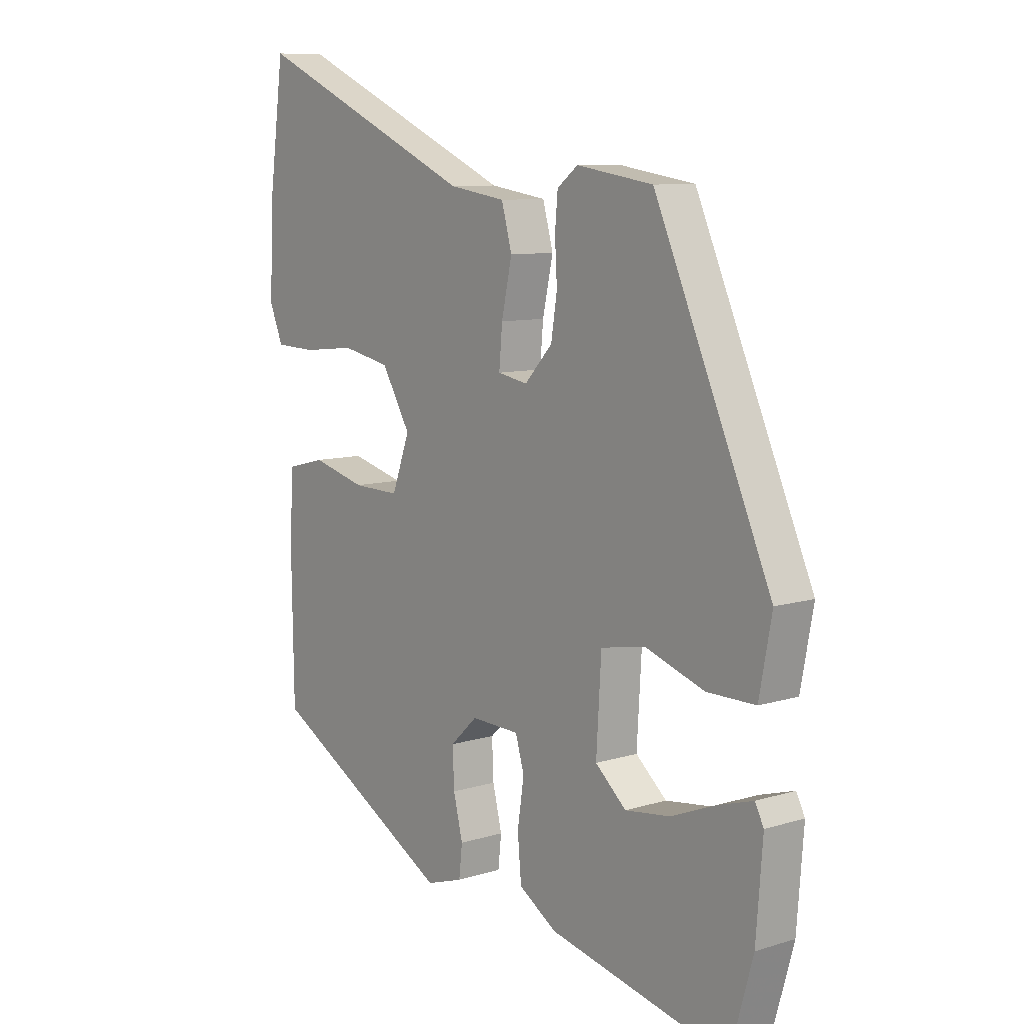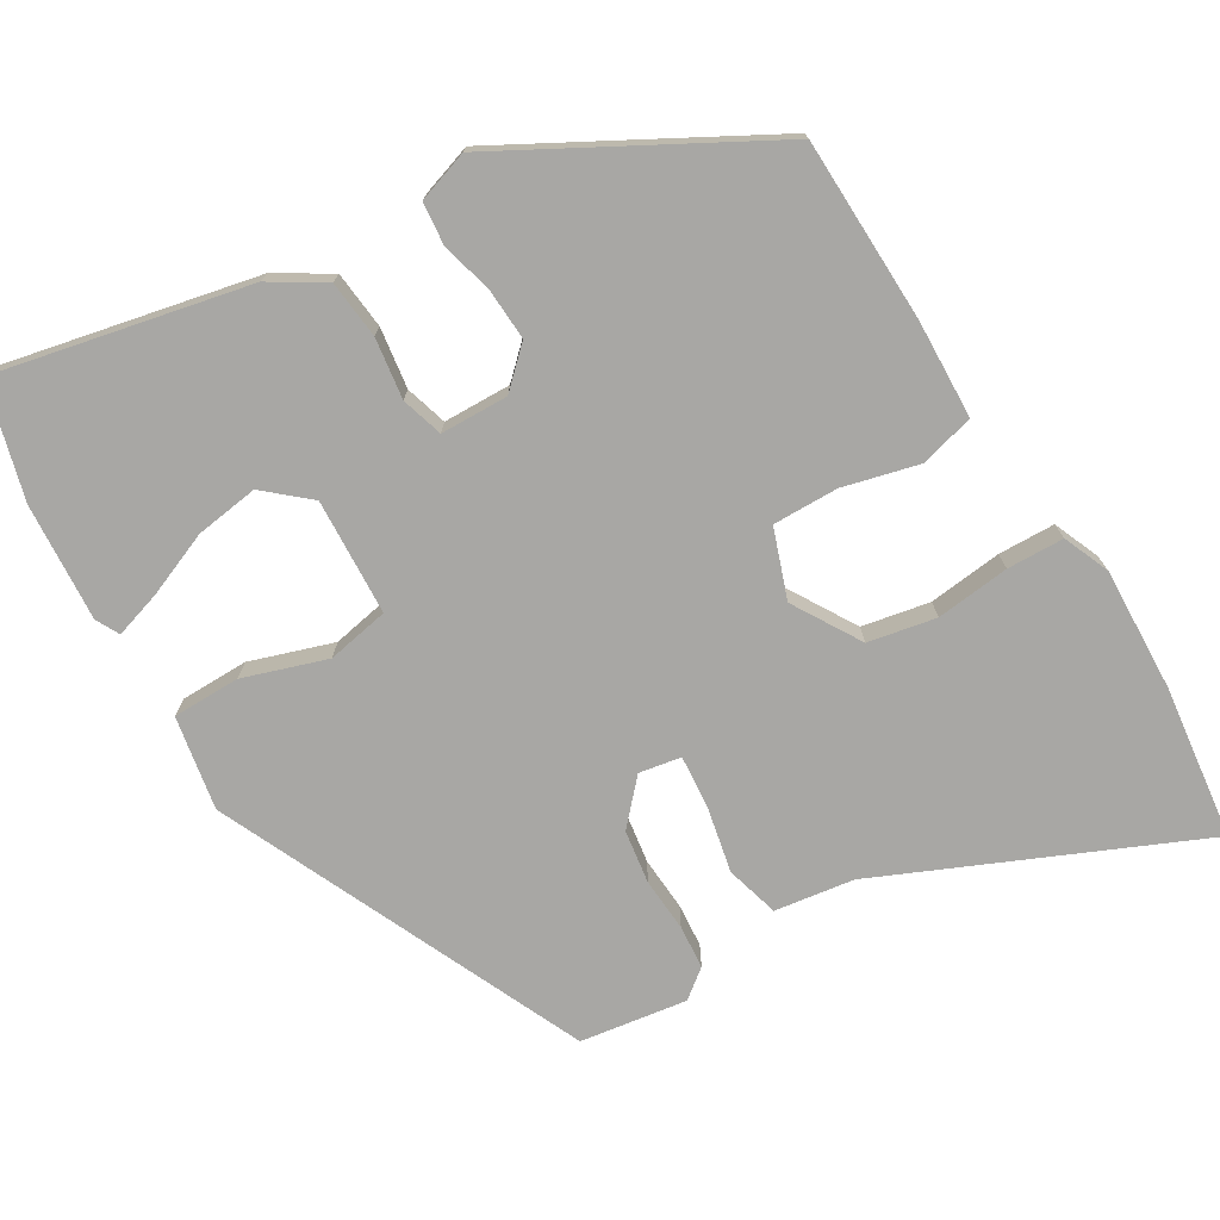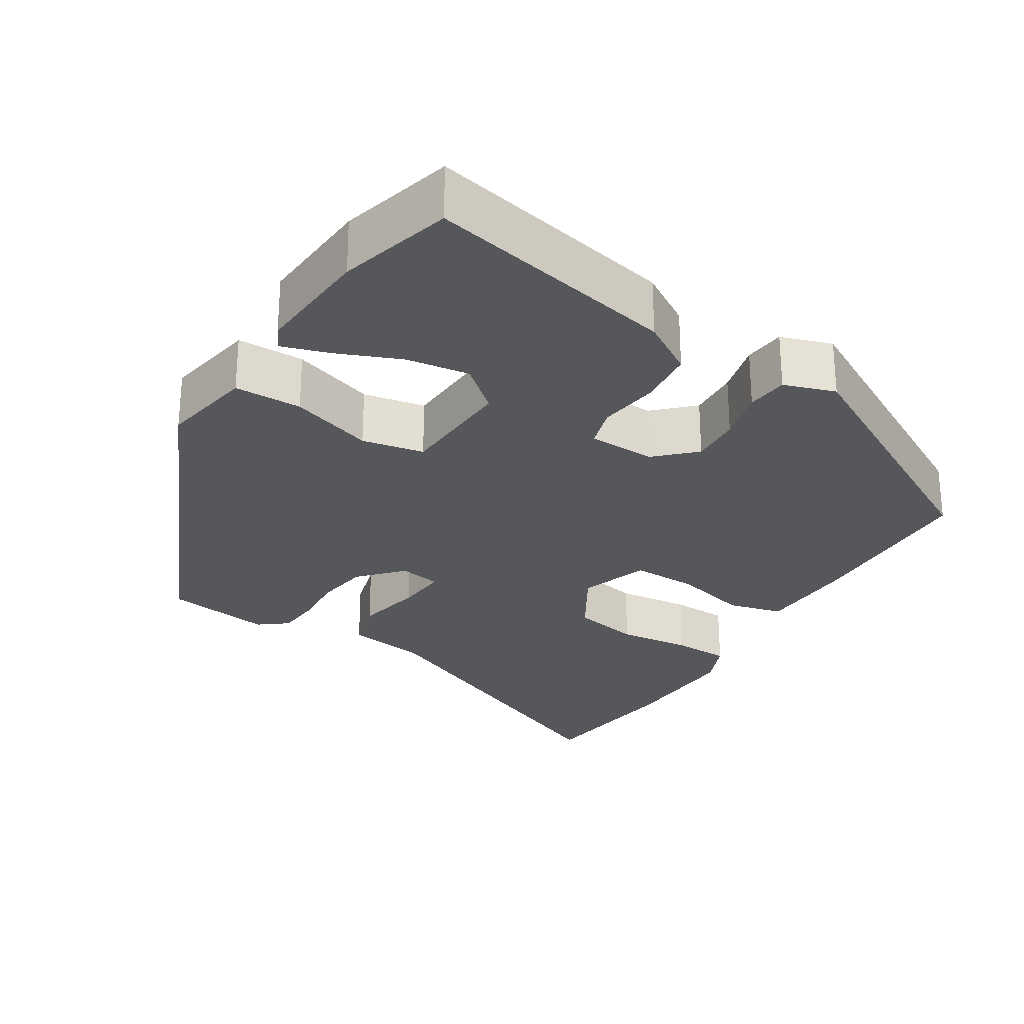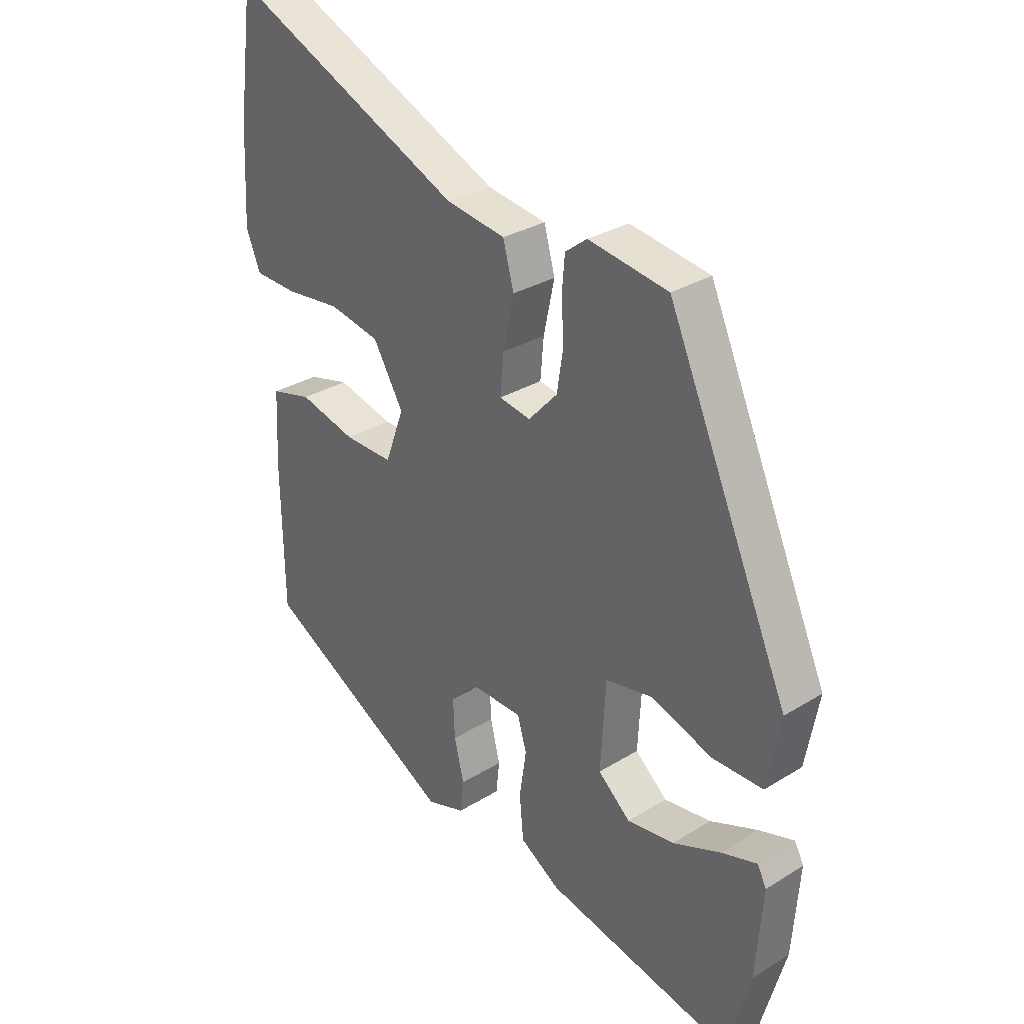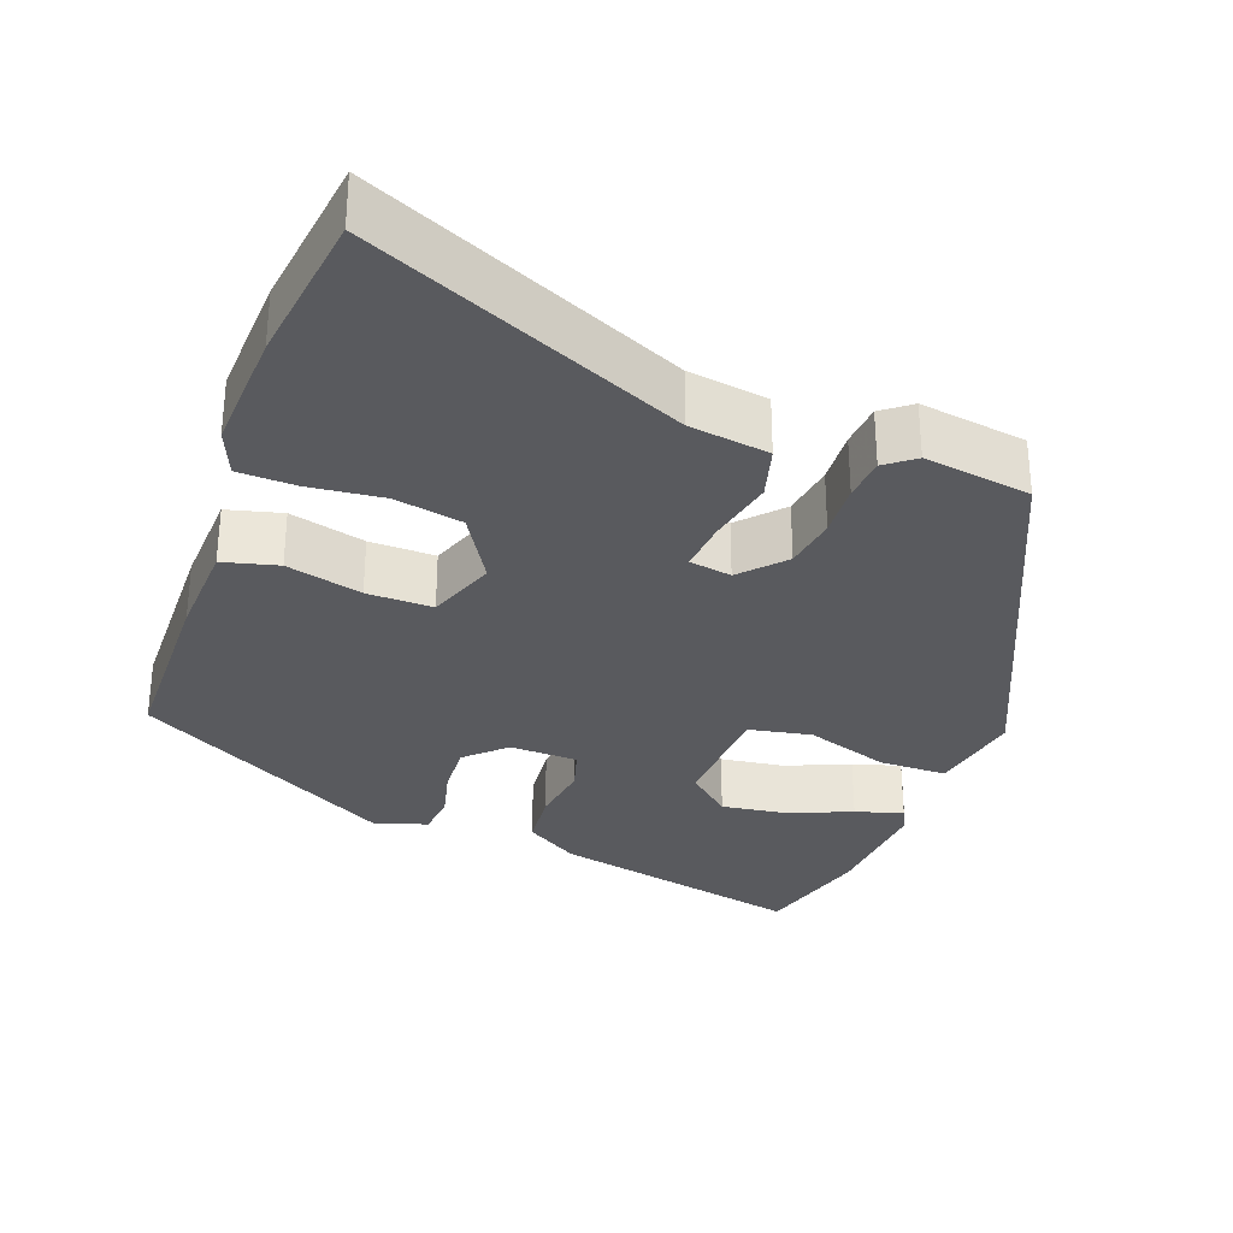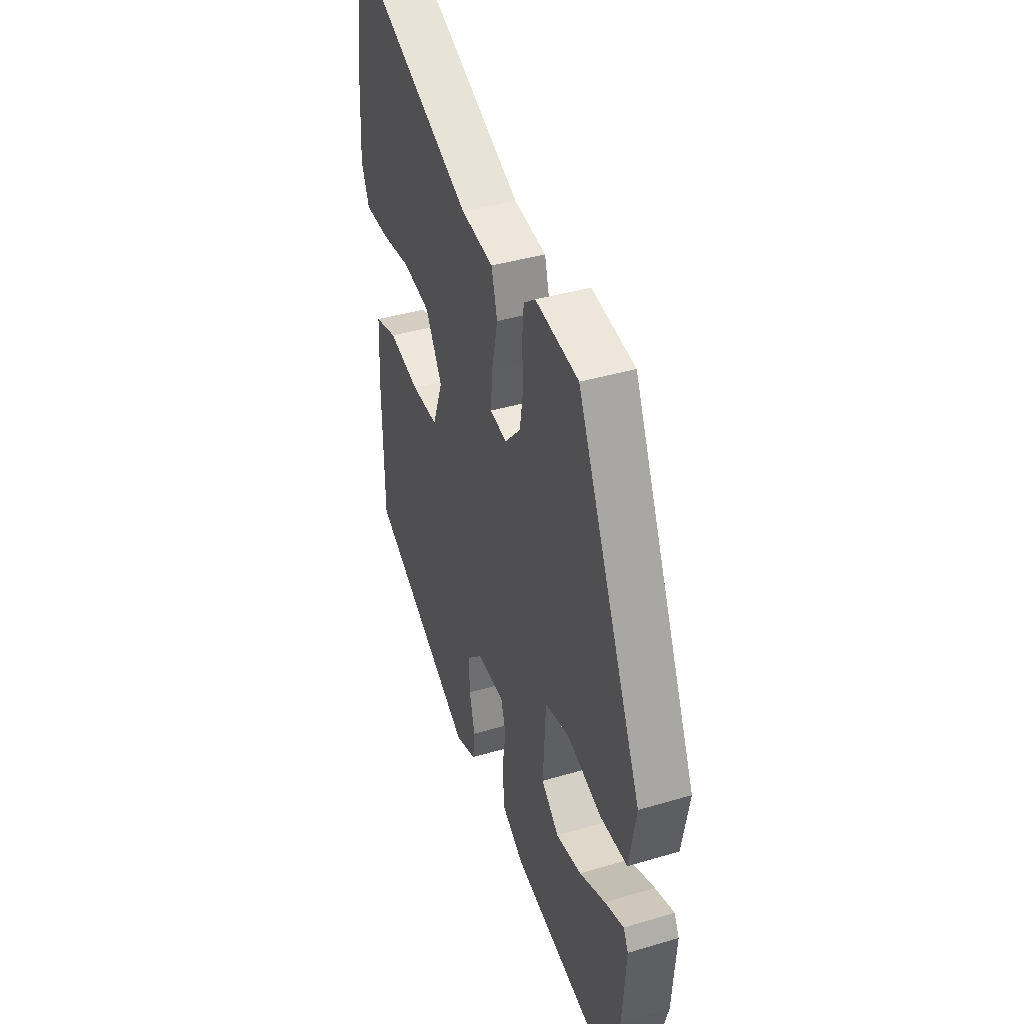
<metadata>
{"format":"obj","ext":"obj","renderer":"f3d","projection":"perspective","resolution":1024,"background":"white","views":[{"elev":9.1,"azim":50.9,"up":"+Z"},{"elev":-74.6,"azim":-148.6,"up":"+Y"},{"elev":-27.4,"azim":148.7,"up":"+Y"},{"elev":30.1,"azim":48.0,"up":"+Z"},{"elev":-31.3,"azim":-19.9,"up":"+Y"},{"elev":39.5,"azim":69.7,"up":"+Z"}]}
</metadata>
<code>
v -0.468 0.07 -0.328
v -0.472 0.07 -0.086
v -0.466 0.07 0.043
v -0.394 0.07 0.061
v -0.295 0.07 0.035
v -0.209 0.07 0.033
v -0.176 0.07 0.123
v -0.229 0.07 0.213
v -0.318 0.07 0.231
v -0.415 0.07 0.221
v -0.49 0.07 0.224
v -0.515 0.07 0.285
v -0.507 0.07 0.447
v -0.48 0.07 0.649
v -0.07 0.07 0.464
v 0.034 0.07 0.448
v 0.053 0.07 0.378
v 0.034 0.07 0.29
v 0.028 0.07 0.222
v 0.083 0.07 0.212
v 0.134 0.07 0.267
v 0.145 0.07 0.337
v 0.141 0.07 0.408
v 0.146 0.07 0.465
v 0.184 0.07 0.494
v 0.324 0.07 0.472
v 0.538 0.07 -0.012
v 0.515 0.07 -0.135
v 0.426 0.07 -0.135
v 0.317 0.07 -0.098
v 0.235 0.07 -0.113
v 0.226 0.07 -0.266
v 0.283 0.07 -0.316
v 0.366 0.07 -0.305
v 0.451 0.07 -0.271
v 0.513 0.07 -0.252
v 0.529 0.07 -0.283
v 0.517 0.07 -0.438
v 0.475 0.07 -0.588
v 0.144 0.07 -0.514
v 0.074 0.07 -0.47
v 0.067 0.07 -0.394
v 0.079 0.07 -0.314
v 0.063 0.07 -0.259
v -0.026 0.07 -0.256
v -0.076 0.07 -0.303
v -0.073 0.07 -0.37
v -0.056 0.07 -0.44
v -0.062 0.07 -0.495
v -0.13 0.07 -0.517
v -0.468 0 -0.328
v -0.472 0 -0.086
v -0.466 0 0.043
v -0.394 0 0.061
v -0.295 0 0.035
v -0.209 0 0.033
v -0.176 0 0.123
v -0.229 0 0.213
v -0.318 0 0.231
v -0.415 0 0.221
v -0.49 0 0.224
v -0.515 0 0.285
v -0.507 0 0.447
v -0.48 0 0.649
v -0.07 0 0.464
v 0.034 0 0.448
v 0.053 0 0.378
v 0.034 0 0.29
v 0.028 0 0.222
v 0.083 0 0.212
v 0.134 0 0.267
v 0.145 0 0.337
v 0.141 0 0.408
v 0.146 0 0.465
v 0.184 0 0.494
v 0.324 0 0.472
v 0.538 0 -0.012
v 0.515 0 -0.135
v 0.426 0 -0.135
v 0.317 0 -0.098
v 0.235 0 -0.113
v 0.226 0 -0.266
v 0.283 0 -0.316
v 0.366 0 -0.305
v 0.451 0 -0.271
v 0.513 0 -0.252
v 0.529 0 -0.283
v 0.517 0 -0.438
v 0.475 0 -0.588
v 0.144 0 -0.514
v 0.074 0 -0.47
v 0.067 0 -0.394
v 0.079 0 -0.314
v 0.063 0 -0.259
v -0.026 0 -0.256
v -0.076 0 -0.303
v -0.073 0 -0.37
v -0.056 0 -0.44
v -0.062 0 -0.495
v -0.13 0 -0.517
f 47 48 49 50
f 46 47 50 1
f 45 46 1 2
f 44 45 2 3
f 40 41 42 43
f 40 43 44
f 39 40 44
f 38 39 44
f 34 35 36 37
f 34 37 38
f 33 34 38
f 27 28 29 30
f 27 30 31
f 26 27 31
f 25 26 31
f 22 23 24 25
f 21 22 25 31
f 20 21 31 32
f 15 16 17 18
f 15 18 19
f 14 15 19
f 13 14 19
f 12 13 19
f 9 10 11 12
f 8 9 12 19
f 7 8 19 20
f 44 3 4 5
f 44 5 6
f 33 38 44
f 32 33 44 6
f 6 7 20 32
f 100 99 98 97
f 51 100 97 96
f 52 51 96 95
f 53 52 95 94
f 93 92 91 90
f 94 93 90
f 94 90 89
f 94 89 88
f 87 86 85 84
f 88 87 84
f 88 84 83
f 80 79 78 77
f 81 80 77
f 81 77 76
f 81 76 75
f 75 74 73 72
f 81 75 72 71
f 82 81 71 70
f 68 67 66 65
f 69 68 65
f 69 65 64
f 69 64 63
f 69 63 62
f 62 61 60 59
f 69 62 59 58
f 70 69 58 57
f 55 54 53 94
f 56 55 94
f 94 88 83
f 56 94 83 82
f 82 70 57 56
f 1 51 52 2
f 2 52 53 3
f 3 53 54 4
f 4 54 55 5
f 5 55 56 6
f 6 56 57 7
f 7 57 58 8
f 8 58 59 9
f 9 59 60 10
f 10 60 61 11
f 11 61 62 12
f 12 62 63 13
f 13 63 64 14
f 14 64 65 15
f 15 65 66 16
f 16 66 67 17
f 17 67 68 18
f 18 68 69 19
f 19 69 70 20
f 20 70 71 21
f 21 71 72 22
f 22 72 73 23
f 23 73 74 24
f 24 74 75 25
f 25 75 76 26
f 26 76 77 27
f 27 77 78 28
f 28 78 79 29
f 29 79 80 30
f 30 80 81 31
f 31 81 82 32
f 32 82 83 33
f 33 83 84 34
f 34 84 85 35
f 35 85 86 36
f 36 86 87 37
f 37 87 88 38
f 38 88 89 39
f 39 89 90 40
f 40 90 91 41
f 41 91 92 42
f 42 92 93 43
f 43 93 94 44
f 44 94 95 45
f 45 95 96 46
f 46 96 97 47
f 47 97 98 48
f 48 98 99 49
f 49 99 100 50
f 50 100 51 1

</code>
